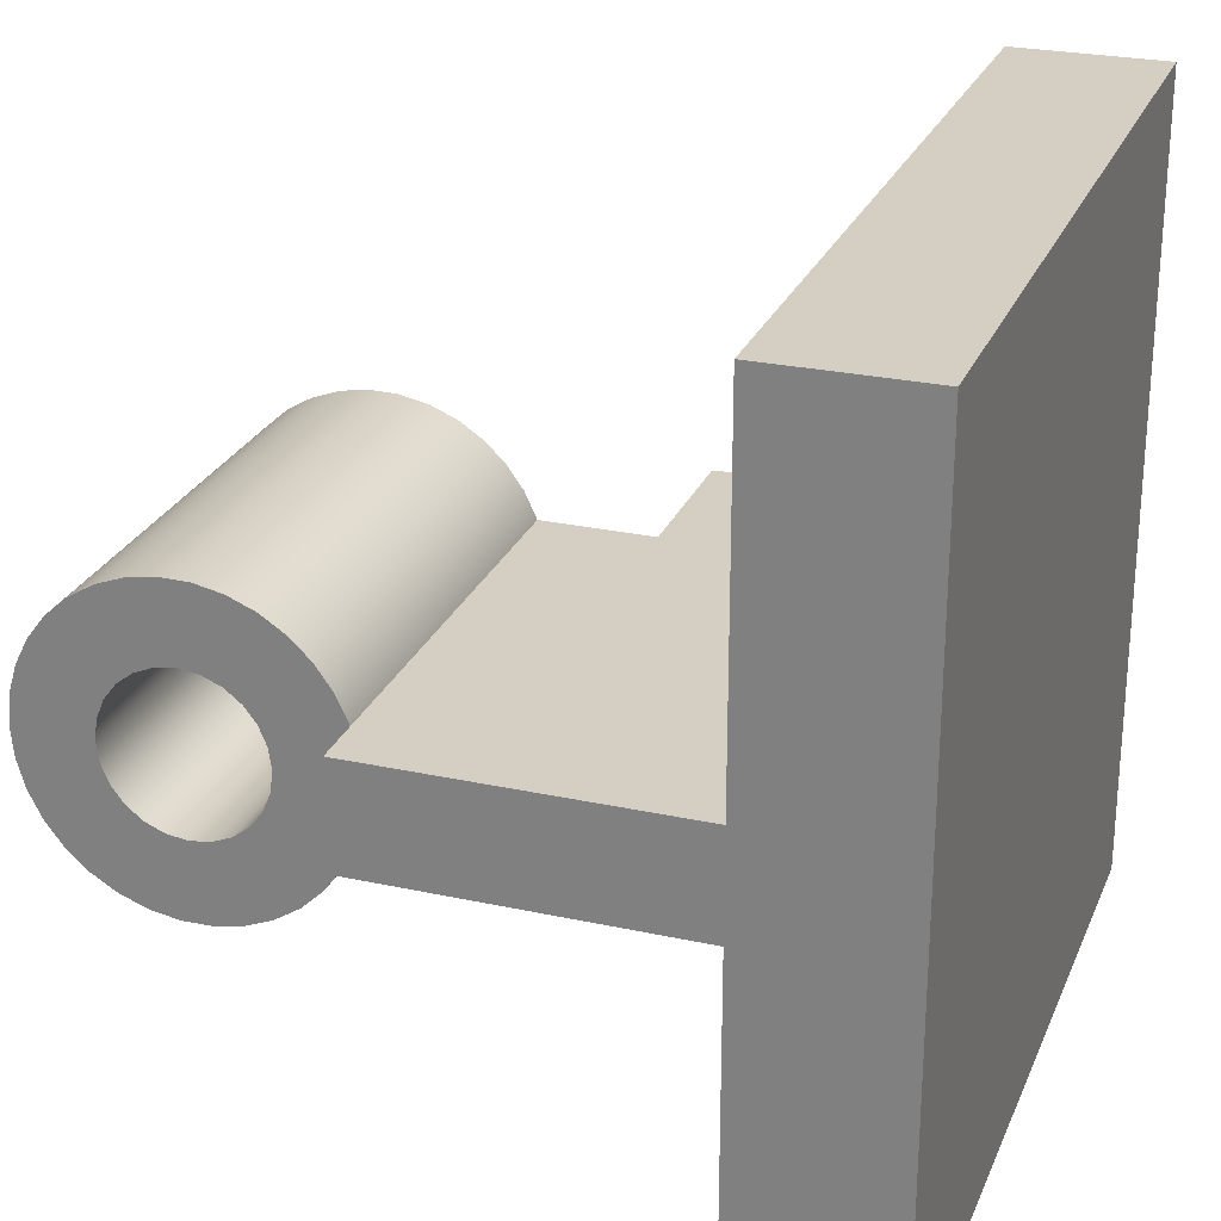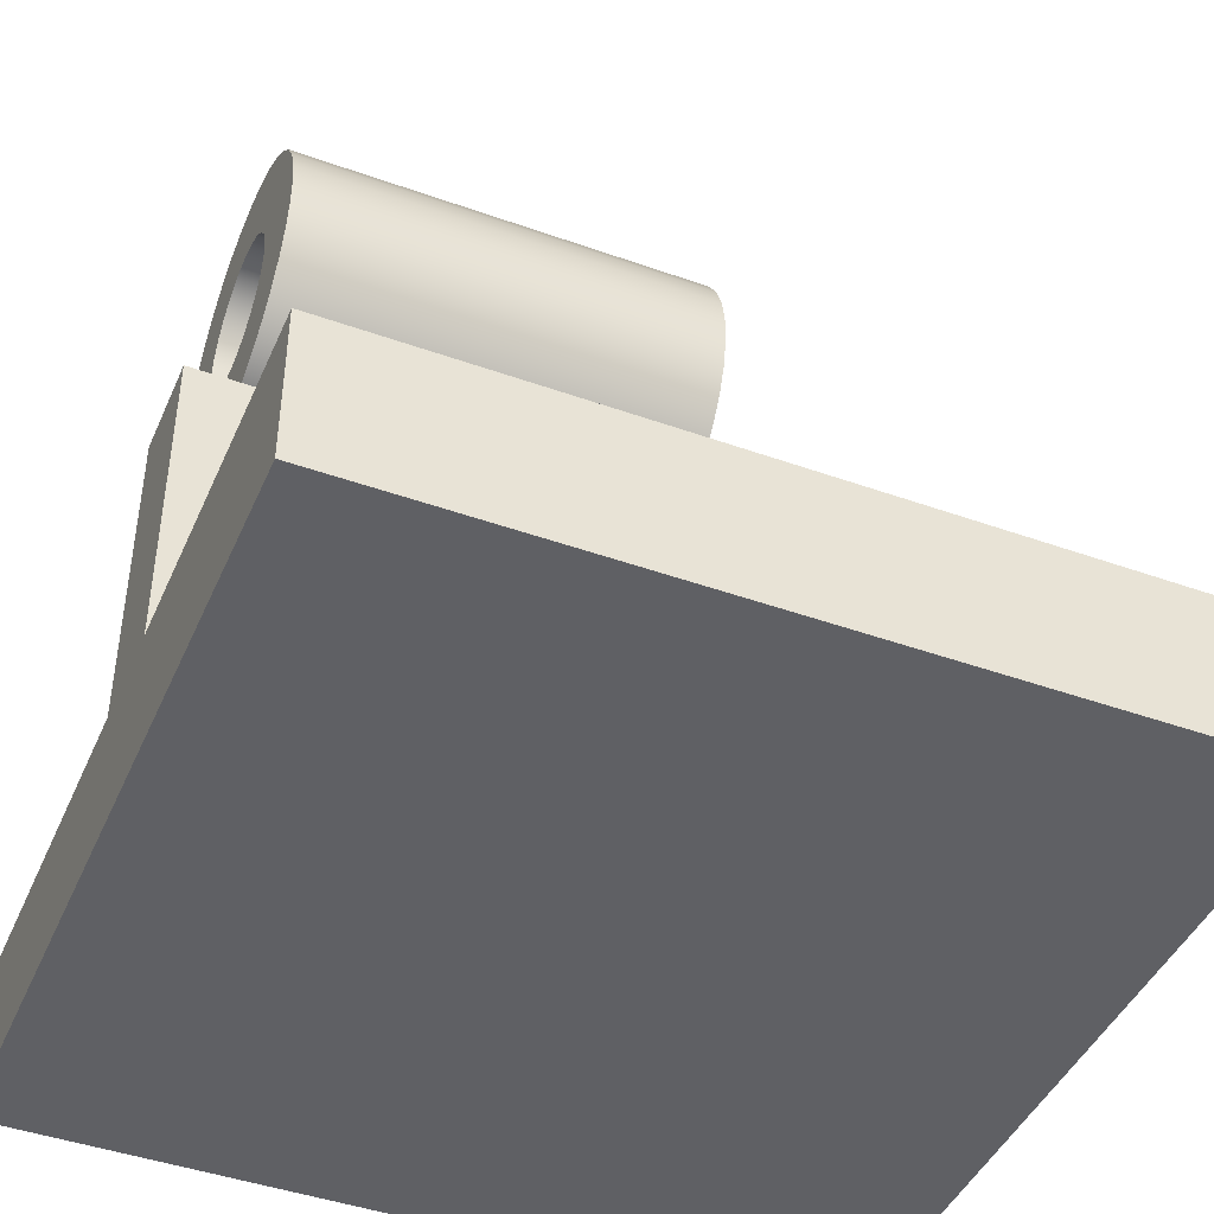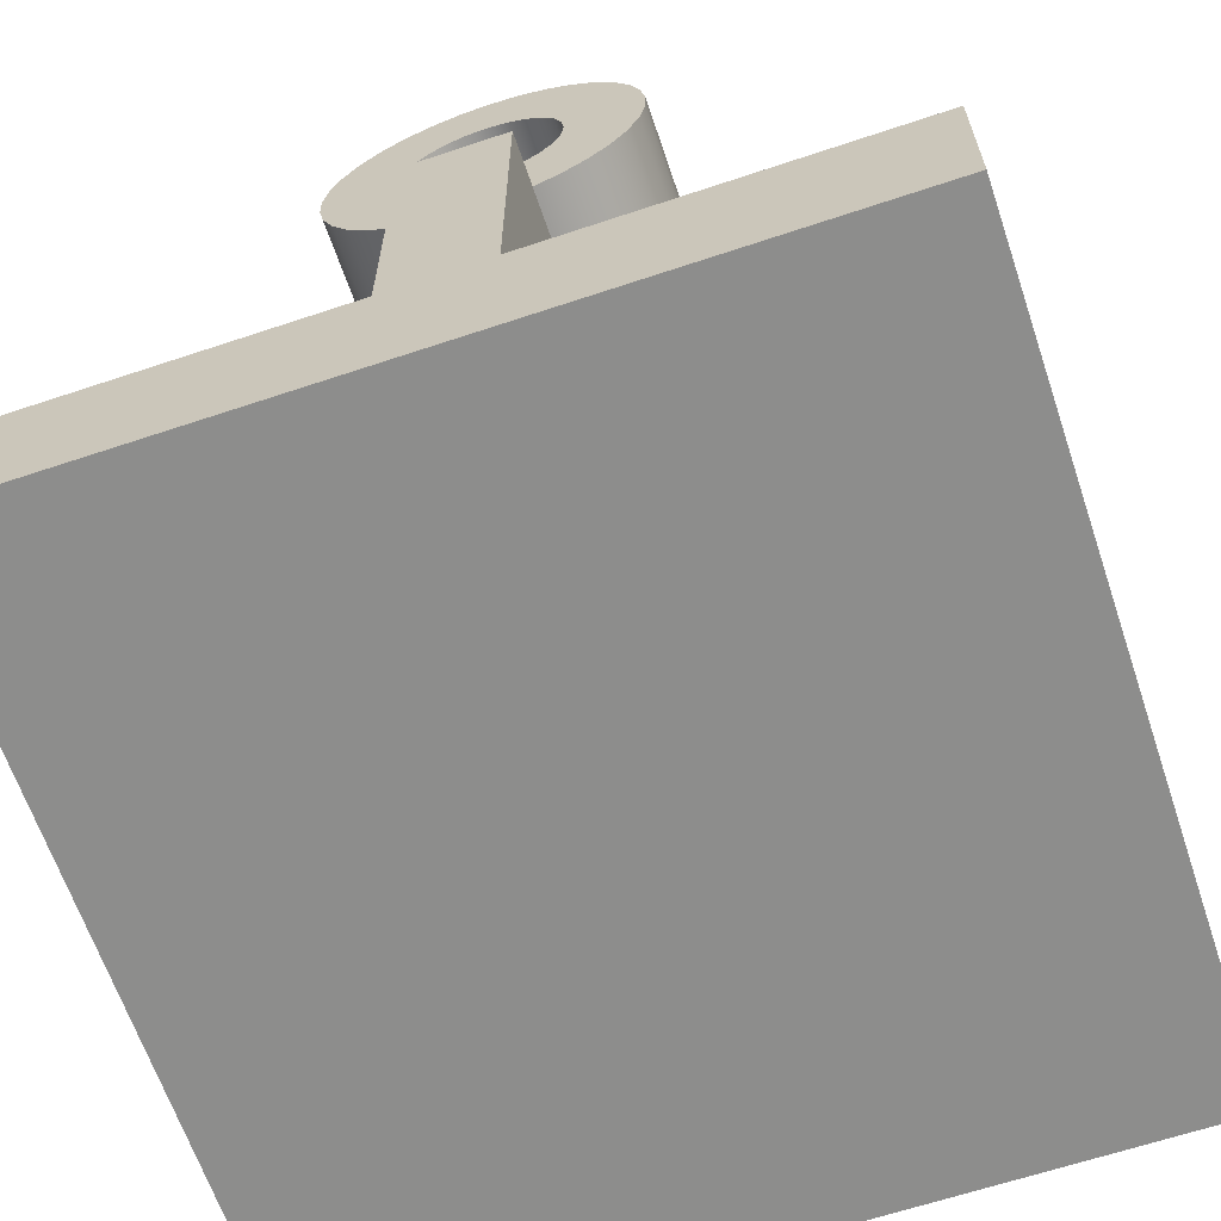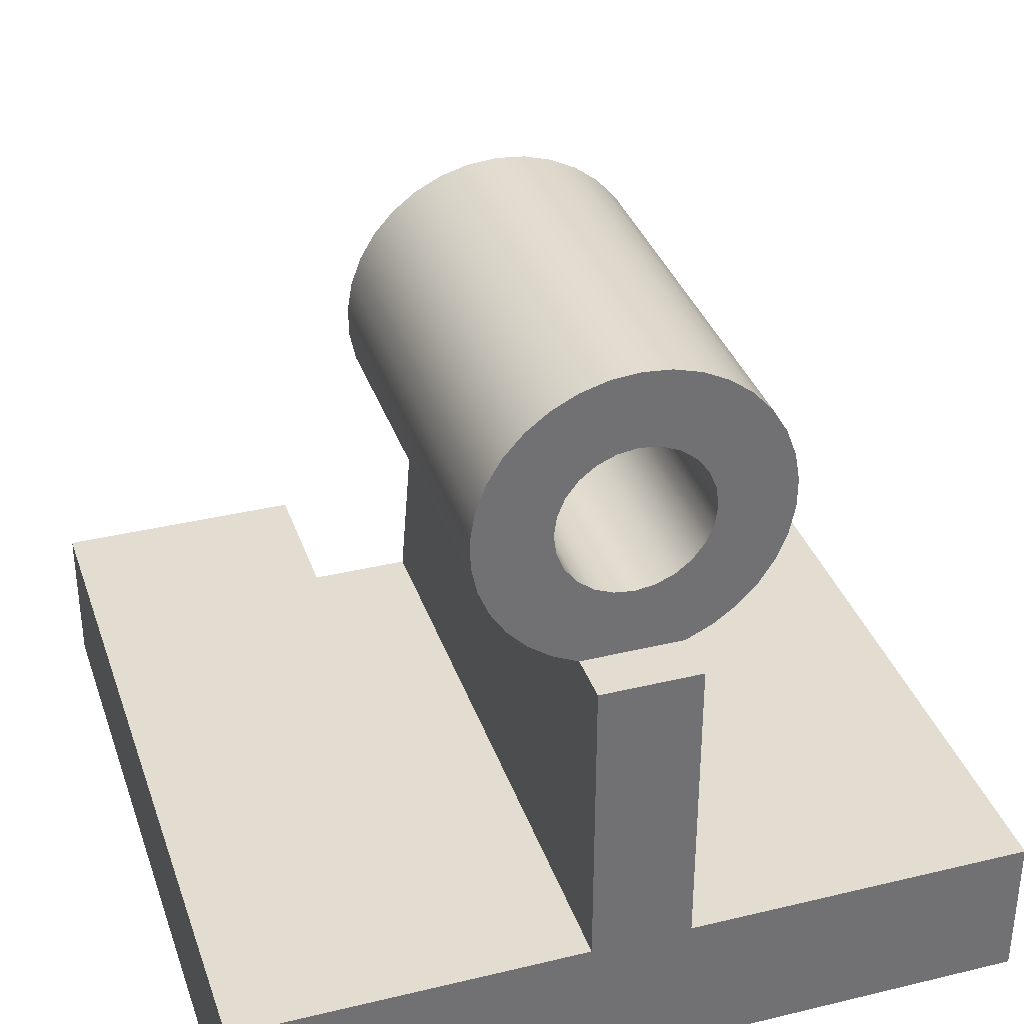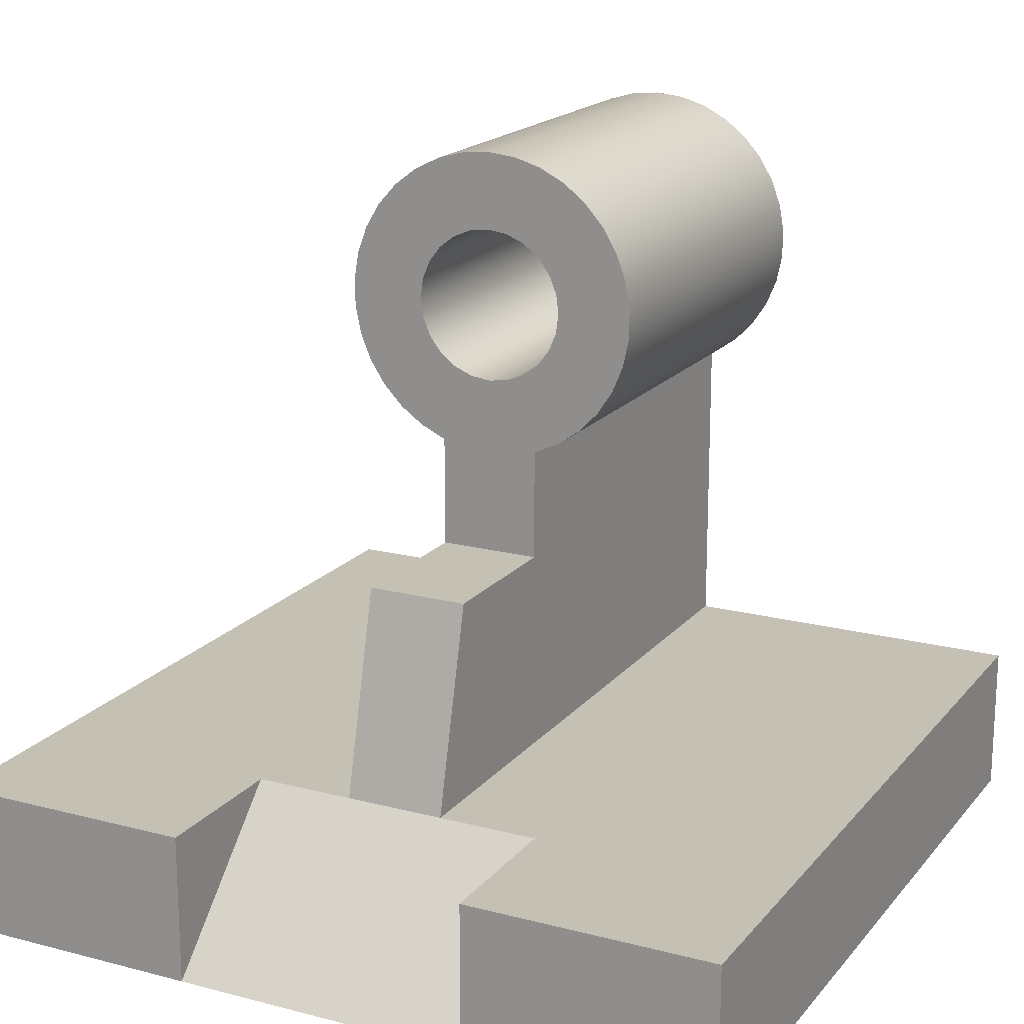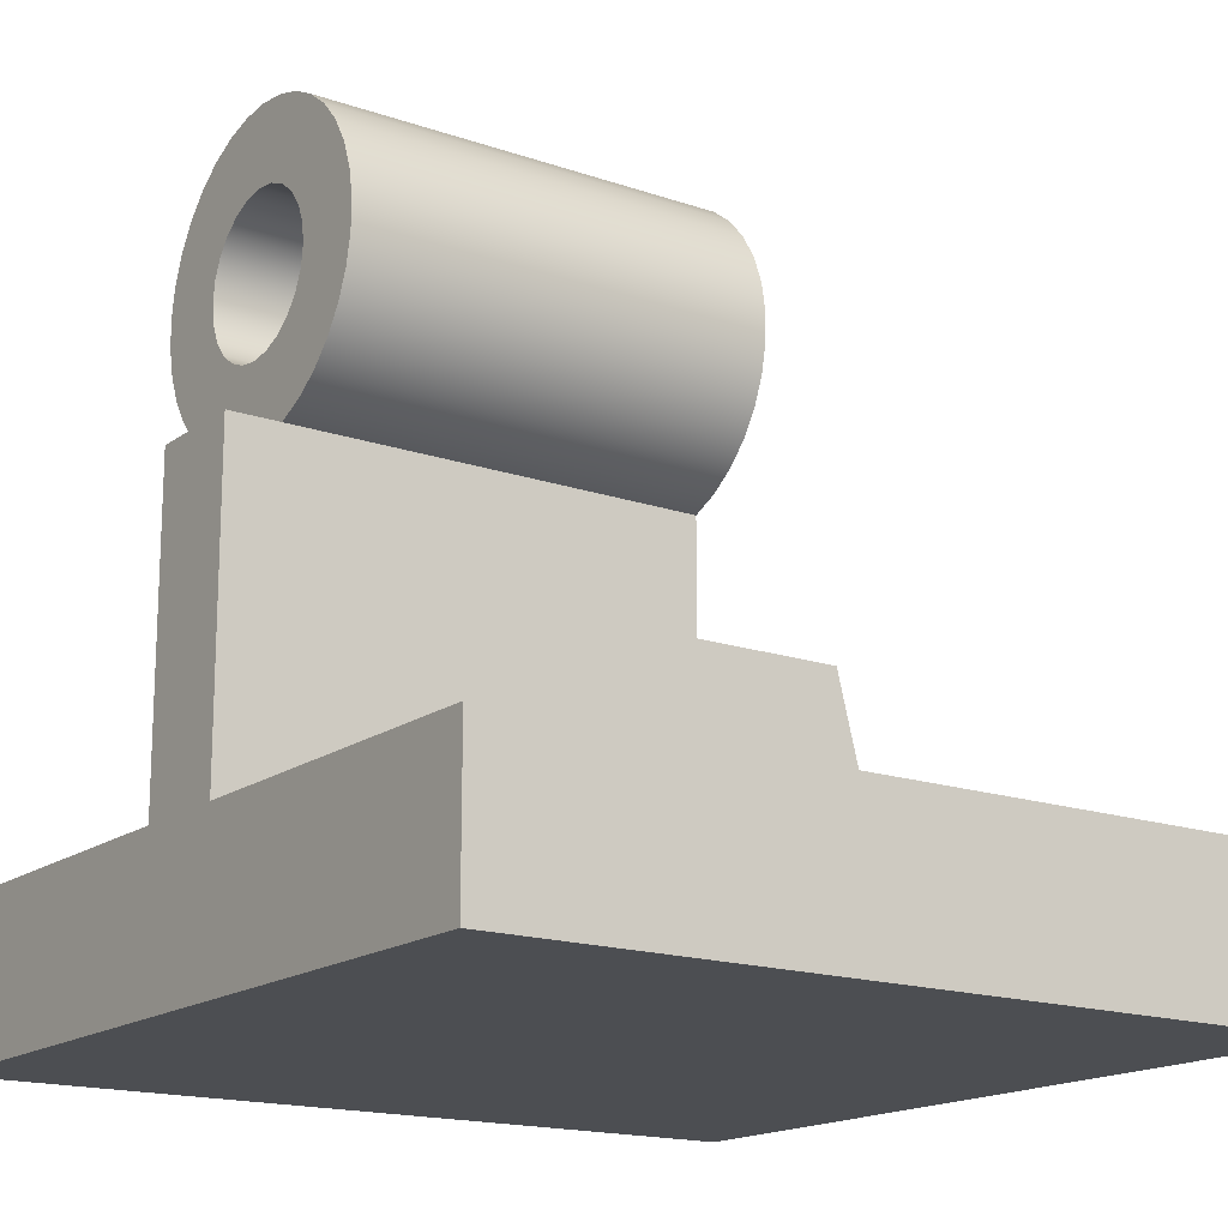
<metadata>
{"format":"obj","ext":"obj","renderer":"f3d","projection":"perspective","resolution":1024,"background":"white","views":[{"elev":25.7,"azim":-70.8,"up":"+Z"},{"elev":-44.2,"azim":-22.7,"up":"+Y"},{"elev":-64.4,"azim":-71.4,"up":"+Y"},{"elev":35.1,"azim":-107.8,"up":"+Y"},{"elev":18.2,"azim":116.8,"up":"+Y"},{"elev":-16.6,"azim":-35.0,"up":"+Y"}]}
</metadata>
<code>
v 4.5 2.75 -0.5
v 4.5 3.836 -0.5
v 4.5 3.953 -0.7539
v 4.5 4.116 -0.9816
v 4.5 4.318 -1.175
v 4.5 4.552 -1.328
v 4.5 4.811 -1.434
v 4.5 5.085 -1.491
v 4.5 5.365 -1.496
v 4.5 5.64 -1.448
v 4.5 5.903 -1.351
v 4.5 6.142 -1.206
v 4.5 6.35 -1.019
v 4.5 6.521 -0.7972
v 4.5 6.647 -0.5474
v 4.5 6.724 -0.2785
v 4.5 6.75 -1.665e-16
v 4.5 6.724 0.2785
v 4.5 6.647 0.5474
v 4.5 6.521 0.7972
v 4.5 6.35 1.019
v 4.5 6.142 1.206
v 4.5 5.903 1.351
v 4.5 5.64 1.448
v 4.5 5.365 1.496
v 4.5 5.085 1.491
v 4.5 4.811 1.434
v 4.5 4.552 1.328
v 4.5 4.318 1.175
v 4.5 4.116 0.9816
v 4.5 3.953 0.7539
v 4.5 3.836 0.5
v 4.5 2.75 0.5
v 4.5 5.25 0.75
v 4.5 5.444 0.7244
v 4.5 5.625 0.6495
v 4.5 5.78 0.5303
v 4.5 5.9 0.375
v 4.5 5.974 0.1941
v 4.5 6 -3.215e-16
v 4.5 5.974 -0.1941
v 4.5 5.9 -0.375
v 4.5 5.78 -0.5303
v 4.5 5.625 -0.6495
v 4.5 5.444 -0.7244
v 4.5 5.25 -0.75
v 4.5 5.056 -0.7244
v 4.5 4.875 -0.6495
v 4.5 4.72 -0.5303
v 4.5 4.6 -0.375
v 4.5 4.526 -0.1941
v 4.5 4.5 -3.215e-16
v 4.5 4.526 0.1941
v 4.5 4.6 0.375
v 4.5 4.72 0.5303
v 4.5 4.875 0.6495
v 4.5 5.056 0.7244
v 6 2.75 -0.5
v 4.5 2.75 -0.5
v 4.5 2.75 0.5
v 6 2.75 0.5
v 0.5 3.836 -0.5
v 0 3.836 -0.5
v 0 3.836 0.5
v 0.5 3.836 0.5
v 6.5 0.75 -0.5
v 6 2.75 -0.5
v 6 2.75 0.5
v 6.5 0.75 0.5
v 0 -0.75 -4
v 0 0.75 -4
v 8 0.75 -4
v 8 -0.75 -4
v 6.5 0.75 0.5
v 6 2.75 0.5
v 4.5 2.75 0.5
v 4.5 3.836 0.5
v 0.5 3.836 0.5
v 0 3.836 0.5
v 0 0.75 0.5
v 0 0.75 -0.5
v 0 0.75 -4
v 0 -0.75 -4
v 0 -0.75 4
v 0 0.75 4
v 0 0.75 0.5
v 0 3.836 0.5
v 0 3.836 -0.5
v 0.5 5.25 0.75
v 0.5 5.444 0.7244
v 0.5 5.625 0.6495
v 0.5 5.78 0.5303
v 0.5 5.9 0.375
v 0.5 5.974 0.1941
v 0.5 6 -3.215e-16
v 0.5 5.974 -0.1941
v 0.5 5.9 -0.375
v 0.5 5.78 -0.5303
v 0.5 5.625 -0.6495
v 0.5 5.444 -0.7244
v 0.5 5.25 -0.75
v 0.5 5.056 -0.7244
v 0.5 4.875 -0.6495
v 0.5 4.72 -0.5303
v 0.5 4.6 -0.375
v 0.5 4.526 -0.1941
v 0.5 4.5 -3.215e-16
v 0.5 4.526 0.1941
v 0.5 4.6 0.375
v 0.5 4.72 0.5303
v 0.5 4.875 0.6495
v 0.5 5.056 0.7244
v 4.5 5.25 0.75
v 4.5 5.056 0.7244
v 4.5 4.875 0.6495
v 4.5 4.72 0.5303
v 4.5 4.6 0.375
v 4.5 4.526 0.1941
v 4.5 4.5 -3.215e-16
v 4.5 4.526 -0.1941
v 4.5 4.6 -0.375
v 4.5 4.72 -0.5303
v 4.5 4.875 -0.6495
v 4.5 5.056 -0.7244
v 4.5 5.25 -0.75
v 4.5 5.444 -0.7244
v 4.5 5.625 -0.6495
v 4.5 5.78 -0.5303
v 4.5 5.9 -0.375
v 4.5 5.974 -0.1941
v 4.5 6 -3.215e-16
v 4.5 5.974 0.1941
v 4.5 5.9 0.375
v 4.5 5.78 0.5303
v 4.5 5.625 0.6495
v 4.5 5.444 0.7244
v 4.5 5.25 0.75
v 0.5 5.25 0.75
v 0.5 3.836 0.5
v 0.5 3.953 0.7539
v 0.5 4.116 0.9816
v 0.5 4.318 1.175
v 0.5 4.552 1.328
v 0.5 4.811 1.434
v 0.5 5.085 1.491
v 0.5 5.365 1.496
v 0.5 5.64 1.448
v 0.5 5.903 1.351
v 0.5 6.142 1.206
v 0.5 6.35 1.019
v 0.5 6.521 0.7972
v 0.5 6.647 0.5474
v 0.5 6.724 0.2785
v 0.5 6.75 -1.221e-15
v 0.5 6.724 -0.2785
v 0.5 6.647 -0.5474
v 0.5 6.521 -0.7972
v 0.5 6.35 -1.019
v 0.5 6.142 -1.206
v 0.5 5.903 -1.351
v 0.5 5.64 -1.448
v 0.5 5.365 -1.496
v 0.5 5.085 -1.491
v 0.5 4.811 -1.434
v 0.5 4.552 -1.328
v 0.5 4.318 -1.175
v 0.5 4.116 -0.9816
v 0.5 3.953 -0.7539
v 0.5 3.836 -0.5
v 0.5 5.25 0.75
v 0.5 5.056 0.7244
v 0.5 4.875 0.6495
v 0.5 4.72 0.5303
v 0.5 4.6 0.375
v 0.5 4.526 0.1941
v 0.5 4.5 -3.215e-16
v 0.5 4.526 -0.1941
v 0.5 4.6 -0.375
v 0.5 4.72 -0.5303
v 0.5 4.875 -0.6495
v 0.5 5.056 -0.7244
v 0.5 5.25 -0.75
v 0.5 5.444 -0.7244
v 0.5 5.625 -0.6495
v 0.5 5.78 -0.5303
v 0.5 5.9 -0.375
v 0.5 5.974 -0.1941
v 0.5 6 -3.215e-16
v 0.5 5.974 0.1941
v 0.5 5.9 0.375
v 0.5 5.78 0.5303
v 0.5 5.625 0.6495
v 0.5 5.444 0.7244
v 6 2.75 -0.5
v 6.5 0.75 -0.5
v 0 0.75 -0.5
v 0 3.836 -0.5
v 0.5 3.836 -0.5
v 4.5 3.836 -0.5
v 4.5 2.75 -0.5
v 8 0.75 -1.5
v 8 -0.75 -1.5
v 8 -0.75 -4
v 8 0.75 -4
v 6.5 0.75 -1.5
v 8 0.75 -1.5
v 8 0.75 -4
v 0 0.75 -4
v 0 0.75 -0.5
v 6.5 0.75 -0.5
v 0.5 3.836 -0.5
v 0.5 3.953 -0.7539
v 0.5 4.116 -0.9816
v 0.5 4.318 -1.175
v 0.5 4.552 -1.328
v 0.5 4.811 -1.434
v 0.5 5.085 -1.491
v 0.5 5.365 -1.496
v 0.5 5.64 -1.448
v 0.5 5.903 -1.351
v 0.5 6.142 -1.206
v 0.5 6.35 -1.019
v 0.5 6.521 -0.7972
v 0.5 6.647 -0.5474
v 0.5 6.724 -0.2785
v 0.5 6.75 -1.221e-15
v 0.5 6.724 0.2785
v 0.5 6.647 0.5474
v 0.5 6.521 0.7972
v 0.5 6.35 1.019
v 0.5 6.142 1.206
v 0.5 5.903 1.351
v 0.5 5.64 1.448
v 0.5 5.365 1.496
v 0.5 5.085 1.491
v 0.5 4.811 1.434
v 0.5 4.552 1.328
v 0.5 4.318 1.175
v 0.5 4.116 0.9816
v 0.5 3.953 0.7539
v 0.5 3.836 0.5
v 4.5 3.836 0.5
v 4.5 3.953 0.7539
v 4.5 4.116 0.9816
v 4.5 4.318 1.175
v 4.5 4.552 1.328
v 4.5 4.811 1.434
v 4.5 5.085 1.491
v 4.5 5.365 1.496
v 4.5 5.64 1.448
v 4.5 5.903 1.351
v 4.5 6.142 1.206
v 4.5 6.35 1.019
v 4.5 6.521 0.7972
v 4.5 6.647 0.5474
v 4.5 6.724 0.2785
v 4.5 6.75 -1.665e-16
v 4.5 6.724 -0.2785
v 4.5 6.647 -0.5474
v 4.5 6.521 -0.7972
v 4.5 6.35 -1.019
v 4.5 6.142 -1.206
v 4.5 5.903 -1.351
v 4.5 5.64 -1.448
v 4.5 5.365 -1.496
v 4.5 5.085 -1.491
v 4.5 4.811 -1.434
v 4.5 4.552 -1.328
v 4.5 4.318 -1.175
v 4.5 4.116 -0.9816
v 4.5 3.953 -0.7539
v 4.5 3.836 -0.5
v 0 0.75 4
v 0 -0.75 4
v 8 -0.75 4
v 8 0.75 4
v 0 -0.75 4
v 0 -0.75 -4
v 8 -0.75 -4
v 8 -0.75 -1.5
v 8 -0.75 1.5
v 8 -0.75 4
v 8 0.75 1.5
v 6.5 0.75 1.5
v 6.5 0.75 0.5
v 0 0.75 0.5
v 0 0.75 4
v 8 0.75 4
v 8 -0.75 1.5
v 8 0.75 1.5
v 8 0.75 4
v 8 -0.75 4
v 8 -0.75 1.5
v 8 -0.75 -1.5
v 6.5 0.75 -1.5
v 6.5 0.75 -0.5
v 6.5 0.75 0.5
v 6.5 0.75 1.5
v 8 0.75 1.5
v 8 -0.75 1.5
v 6.5 0.75 1.5
v 8 -0.75 -1.5
v 8 0.75 -1.5
v 6.5 0.75 -1.5
f 1 2 33
f 33 2 32
f 32 2 52
f 32 52 53
f 3 50 2
f 2 50 51
f 2 51 52
f 50 3 49
f 49 3 4
f 49 4 48
f 48 4 5
f 48 5 6
f 48 6 47
f 47 6 7
f 47 7 46
f 46 7 8
f 46 8 9
f 9 10 46
f 46 10 45
f 45 10 11
f 45 11 12
f 45 12 44
f 44 12 13
f 44 13 43
f 43 13 14
f 43 14 42
f 42 14 15
f 42 15 41
f 41 15 16
f 41 16 40
f 40 16 17
f 40 17 18
f 40 18 39
f 39 18 19
f 39 19 38
f 38 19 20
f 38 20 37
f 37 20 21
f 37 21 36
f 36 21 22
f 36 22 35
f 35 22 23
f 35 23 24
f 35 24 34
f 34 24 25
f 34 25 26
f 26 27 34
f 34 27 57
f 57 27 28
f 57 28 56
f 56 28 29
f 56 29 30
f 56 30 55
f 55 30 31
f 55 31 54
f 54 31 32
f 54 32 53
f 58 59 61
f 61 59 60
f 62 63 65
f 65 63 64
f 66 67 69
f 69 67 68
f 70 71 73
f 73 71 72
f 75 76 74
f 74 76 80
f 80 76 78
f 80 78 79
f 76 77 78
f 82 83 81
f 81 83 84
f 81 84 86
f 86 84 85
f 87 88 86
f 86 88 81
f 90 136 89
f 89 136 137
f 138 113 112
f 112 113 114
f 112 114 111
f 111 114 115
f 111 115 110
f 110 115 116
f 110 116 109
f 109 116 117
f 109 117 108
f 108 117 118
f 108 118 107
f 107 118 119
f 107 119 106
f 106 119 120
f 106 120 105
f 105 120 121
f 105 121 104
f 104 121 122
f 104 122 103
f 103 122 123
f 103 123 102
f 102 123 124
f 102 124 101
f 101 124 125
f 101 125 100
f 100 125 126
f 100 126 99
f 99 126 127
f 99 127 98
f 98 127 128
f 98 128 97
f 97 128 129
f 97 129 96
f 96 129 130
f 96 130 95
f 95 130 131
f 95 131 94
f 94 131 132
f 94 132 93
f 93 132 133
f 93 133 92
f 92 133 134
f 92 134 91
f 91 134 135
f 91 135 90
f 90 135 136
f 140 174 139
f 139 174 175
f 139 175 176
f 140 141 174
f 174 141 173
f 173 141 142
f 173 142 172
f 172 142 143
f 172 143 171
f 171 143 144
f 171 144 145
f 171 145 170
f 170 145 146
f 170 146 193
f 193 146 147
f 193 147 148
f 193 148 192
f 192 148 149
f 192 149 191
f 191 149 150
f 191 150 151
f 191 151 190
f 190 151 152
f 190 152 189
f 189 152 153
f 189 153 188
f 188 153 154
f 188 154 155
f 188 155 187
f 187 155 156
f 187 156 186
f 186 156 157
f 186 157 185
f 185 157 158
f 185 158 159
f 185 159 184
f 184 159 160
f 184 160 183
f 183 160 161
f 183 161 162
f 183 162 182
f 182 162 163
f 182 163 181
f 181 163 164
f 181 164 165
f 181 165 180
f 180 165 166
f 180 166 179
f 179 166 167
f 179 167 178
f 178 167 168
f 178 168 169
f 139 176 169
f 169 176 177
f 169 177 178
f 194 195 200
f 200 195 196
f 200 196 198
f 198 196 197
f 198 199 200
f 202 203 201
f 201 203 204
f 206 207 205
f 205 207 208
f 205 208 209
f 209 210 205
f 272 211 271
f 271 211 212
f 271 212 270
f 270 212 213
f 270 213 269
f 269 213 214
f 269 214 268
f 268 214 215
f 268 215 267
f 267 215 216
f 267 216 266
f 266 216 217
f 266 217 265
f 265 217 218
f 265 218 264
f 264 218 219
f 264 219 263
f 263 219 220
f 263 220 262
f 262 220 221
f 262 221 261
f 261 221 222
f 261 222 260
f 260 222 223
f 260 223 259
f 259 223 224
f 259 224 258
f 258 224 225
f 258 225 257
f 257 225 226
f 257 226 256
f 256 226 227
f 256 227 255
f 255 227 228
f 255 228 254
f 254 228 229
f 254 229 253
f 253 229 230
f 253 230 252
f 252 230 231
f 252 231 251
f 251 231 232
f 251 232 250
f 250 232 233
f 250 233 249
f 249 233 234
f 249 234 248
f 248 234 235
f 248 235 247
f 247 235 236
f 247 236 246
f 246 236 237
f 246 237 245
f 245 237 238
f 245 238 244
f 244 238 239
f 244 239 243
f 243 239 240
f 243 240 242
f 242 240 241
f 273 274 276
f 276 274 275
f 282 277 281
f 281 277 278
f 281 278 280
f 280 278 279
f 283 284 288
f 288 284 287
f 287 284 286
f 286 284 285
f 290 291 289
f 289 291 292
f 298 293 297
f 297 293 294
f 297 294 296
f 296 294 295
f 299 300 301
f 302 303 304

</code>
